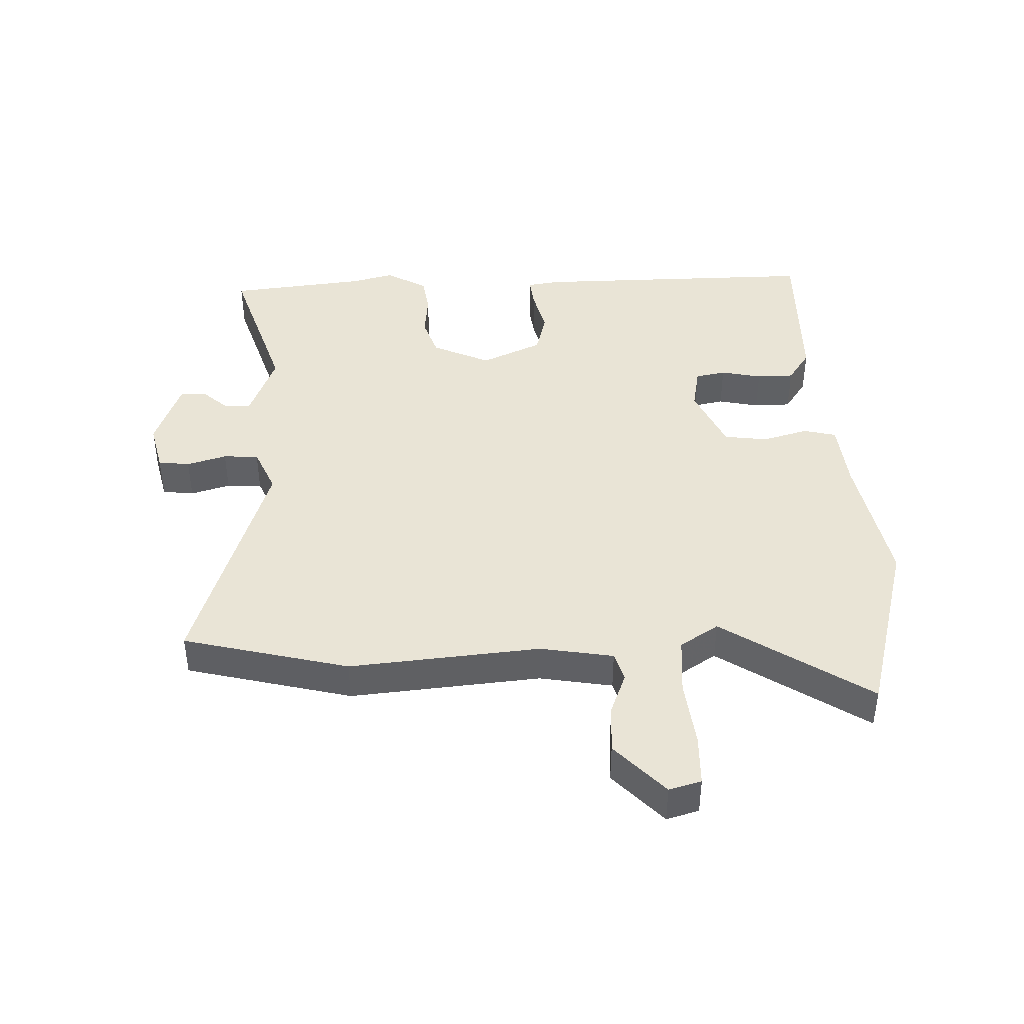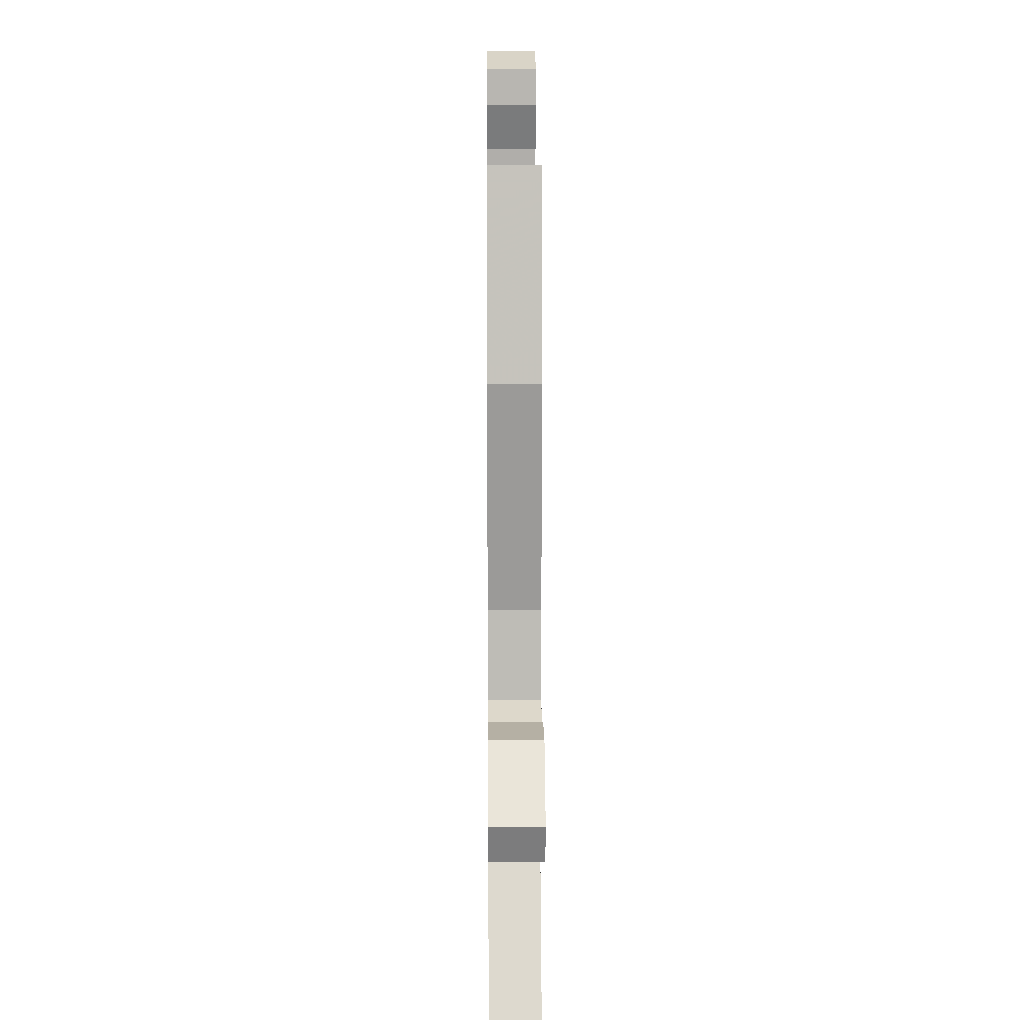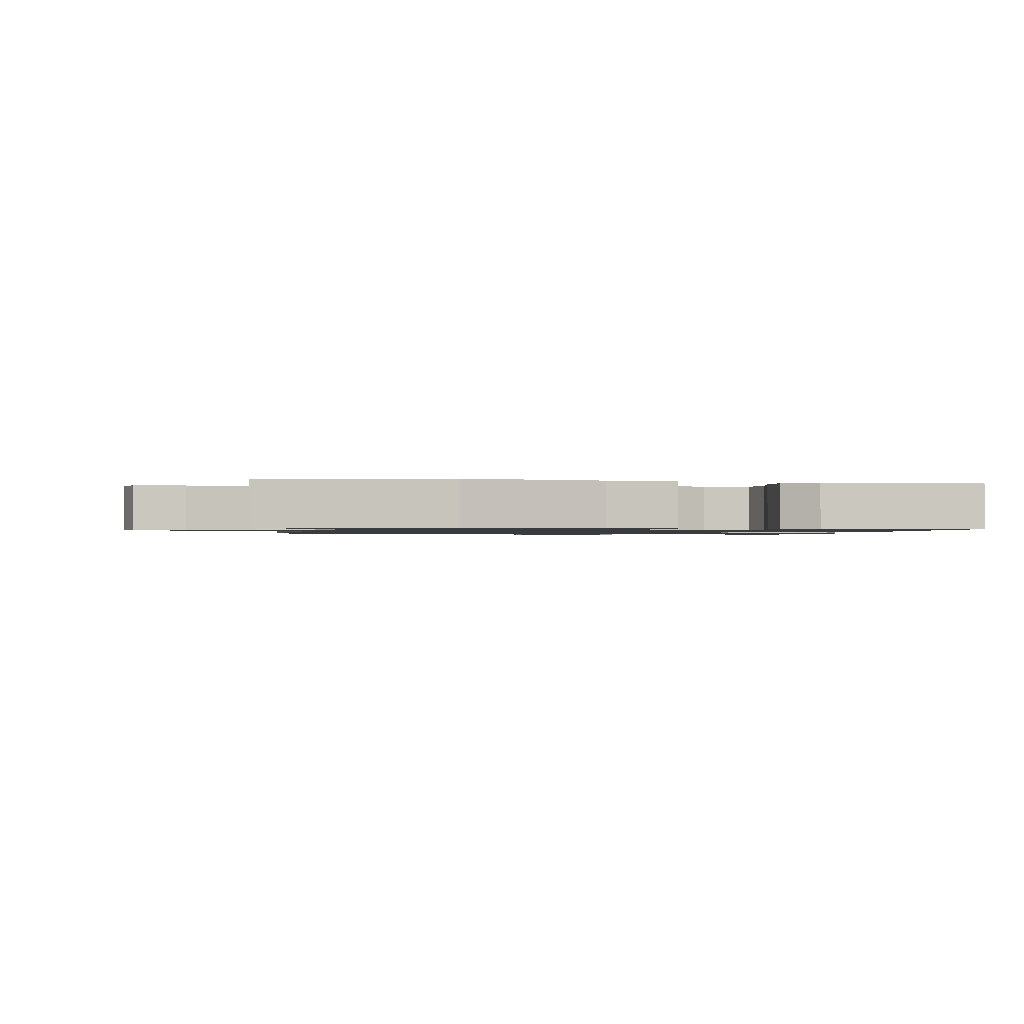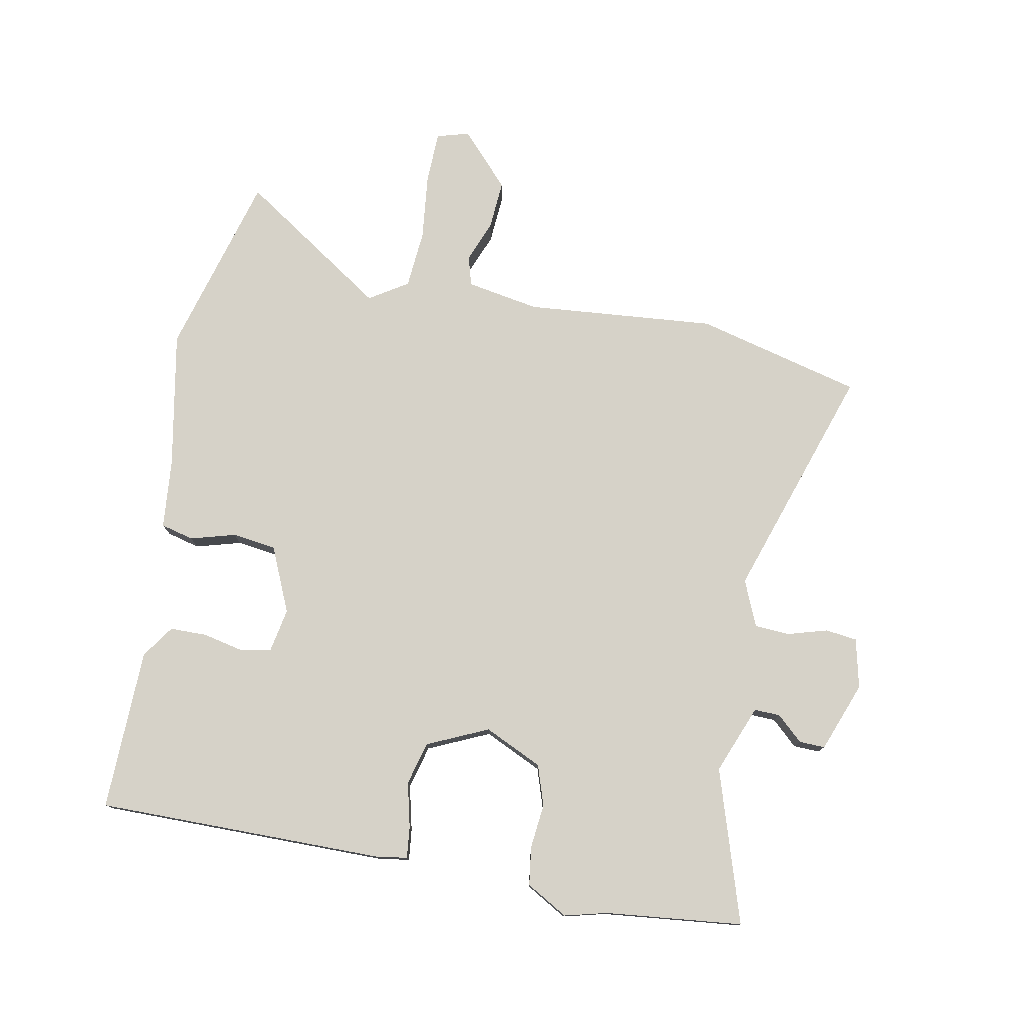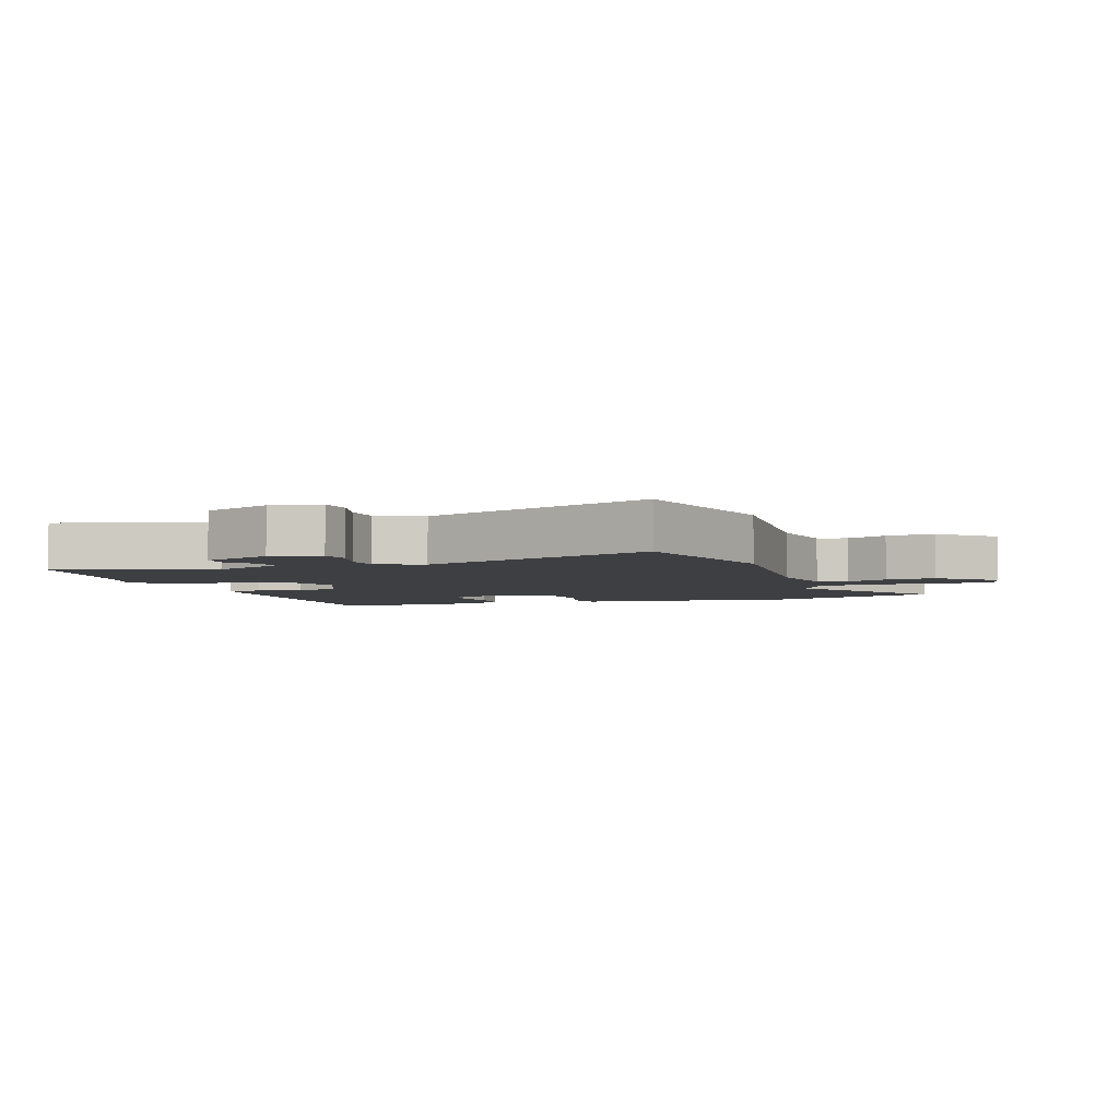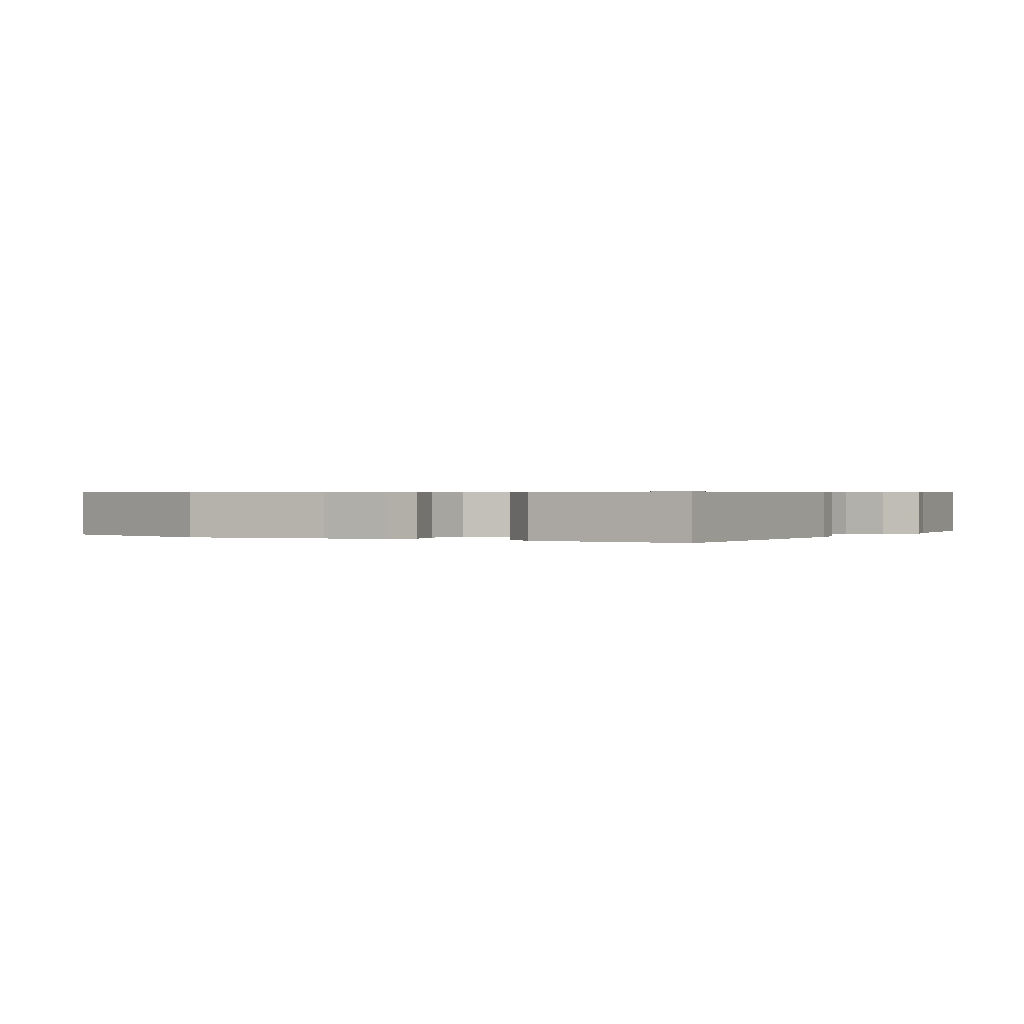
<metadata>
{"format":"obj","ext":"obj","renderer":"f3d","projection":"perspective","resolution":1024,"background":"white","views":[{"elev":42.4,"azim":88.1,"up":"+Y"},{"elev":15.2,"azim":89.5,"up":"+Z"},{"elev":-1.1,"azim":170.2,"up":"+Y"},{"elev":77.5,"azim":-78.8,"up":"+Y"},{"elev":-4.2,"azim":20.0,"up":"+Y"},{"elev":0.5,"azim":-148.5,"up":"+Y"}]}
</metadata>
<code>
v -0.502 0.07 -0.478
v -0.497 0.07 -0.013
v -0.489 0.07 0.039
v -0.438 0.07 0.033
v -0.366 0.07 0.015
v -0.296 0.07 0.033
v -0.251 0.07 0.131
v -0.294 0.07 0.225
v -0.359 0.07 0.247
v -0.431 0.07 0.24
v -0.493 0.07 0.249
v -0.531 0.07 0.316
v -0.513 0.07 0.385
v -0.488 0.07 0.607
v -0.241 0.07 0.527
v -0.13 0.07 0.57
v -0.131 0.07 0.612
v -0.169 0.07 0.654
v -0.17 0.07 0.696
v -0.057 0.07 0.738
v 0.023 0.07 0.719
v 0.029 0.07 0.668
v 0.01 0.07 0.604
v 0.013 0.07 0.547
v 0.087 0.07 0.515
v 0.466 0.07 0.638
v 0.532 0.07 0.37
v 0.503 0.07 0.062
v 0.523 0.07 -0.056
v 0.571 0.07 -0.07
v 0.638 0.07 -0.044
v 0.718 0.07 -0.039
v 0.803 0.07 -0.119
v 0.788 0.07 -0.171
v 0.705 0.07 -0.173
v 0.596 0.07 -0.16
v 0.502 0.07 -0.167
v 0.462 0.07 -0.229
v 0.619 0.07 -0.468
v 0.322 0.07 -0.548
v 0.099 0.07 -0.505
v -0.013 0.07 -0.494
v -0.026 0.07 -0.441
v -0.005 0.07 -0.368
v -0.014 0.07 -0.297
v -0.119 0.07 -0.25
v -0.19 0.07 -0.263
v -0.2 0.07 -0.312
v -0.186 0.07 -0.378
v -0.187 0.07 -0.438
v -0.24 0.07 -0.474
v -0.502 0 -0.478
v -0.497 0 -0.013
v -0.489 0 0.039
v -0.438 0 0.033
v -0.366 0 0.015
v -0.296 0 0.033
v -0.251 0 0.131
v -0.294 0 0.225
v -0.359 0 0.247
v -0.431 0 0.24
v -0.493 0 0.249
v -0.531 0 0.316
v -0.513 0 0.385
v -0.488 0 0.607
v -0.241 0 0.527
v -0.13 0 0.57
v -0.131 0 0.612
v -0.169 0 0.654
v -0.17 0 0.696
v -0.057 0 0.738
v 0.023 0 0.719
v 0.029 0 0.668
v 0.01 0 0.604
v 0.013 0 0.547
v 0.087 0 0.515
v 0.466 0 0.638
v 0.532 0 0.37
v 0.503 0 0.062
v 0.523 0 -0.056
v 0.571 0 -0.07
v 0.638 0 -0.044
v 0.718 0 -0.039
v 0.803 0 -0.119
v 0.788 0 -0.171
v 0.705 0 -0.173
v 0.596 0 -0.16
v 0.502 0 -0.167
v 0.462 0 -0.229
v 0.619 0 -0.468
v 0.322 0 -0.548
v 0.099 0 -0.505
v -0.013 0 -0.494
v -0.026 0 -0.441
v -0.005 0 -0.368
v -0.014 0 -0.297
v -0.119 0 -0.25
v -0.19 0 -0.263
v -0.2 0 -0.312
v -0.186 0 -0.378
v -0.187 0 -0.438
v -0.24 0 -0.474
f 48 49 50 51
f 47 48 51 1
f 41 42 43 44
f 41 44 45
f 38 39 40 41
f 37 38 41 45
f 33 34 35 36
f 33 36 37
f 30 31 32 33
f 30 33 37
f 29 30 37 45
f 25 26 27 28
f 24 25 28 29
f 20 21 22 23
f 20 23 24
f 17 18 19 20
f 16 17 20 24
f 15 16 24 29
f 13 14 15 29
f 9 10 11 12
f 8 9 12 13
f 2 3 4 5
f 47 1 2 5
f 46 47 5 6
f 8 13 29
f 7 8 29 45
f 6 7 45 46
f 102 101 100 99
f 52 102 99 98
f 95 94 93 92
f 96 95 92
f 92 91 90 89
f 96 92 89 88
f 87 86 85 84
f 88 87 84
f 84 83 82 81
f 88 84 81
f 96 88 81 80
f 79 78 77 76
f 80 79 76 75
f 74 73 72 71
f 75 74 71
f 71 70 69 68
f 75 71 68 67
f 80 75 67 66
f 80 66 65 64
f 63 62 61 60
f 64 63 60 59
f 56 55 54 53
f 56 53 52 98
f 57 56 98 97
f 80 64 59
f 96 80 59 58
f 97 96 58 57
f 1 52 53 2
f 2 53 54 3
f 3 54 55 4
f 4 55 56 5
f 5 56 57 6
f 6 57 58 7
f 7 58 59 8
f 8 59 60 9
f 9 60 61 10
f 10 61 62 11
f 11 62 63 12
f 12 63 64 13
f 13 64 65 14
f 14 65 66 15
f 15 66 67 16
f 16 67 68 17
f 17 68 69 18
f 18 69 70 19
f 19 70 71 20
f 20 71 72 21
f 21 72 73 22
f 22 73 74 23
f 23 74 75 24
f 24 75 76 25
f 25 76 77 26
f 26 77 78 27
f 27 78 79 28
f 28 79 80 29
f 29 80 81 30
f 30 81 82 31
f 31 82 83 32
f 32 83 84 33
f 33 84 85 34
f 34 85 86 35
f 35 86 87 36
f 36 87 88 37
f 37 88 89 38
f 38 89 90 39
f 39 90 91 40
f 40 91 92 41
f 41 92 93 42
f 42 93 94 43
f 43 94 95 44
f 44 95 96 45
f 45 96 97 46
f 46 97 98 47
f 47 98 99 48
f 48 99 100 49
f 49 100 101 50
f 50 101 102 51
f 51 102 52 1

</code>
